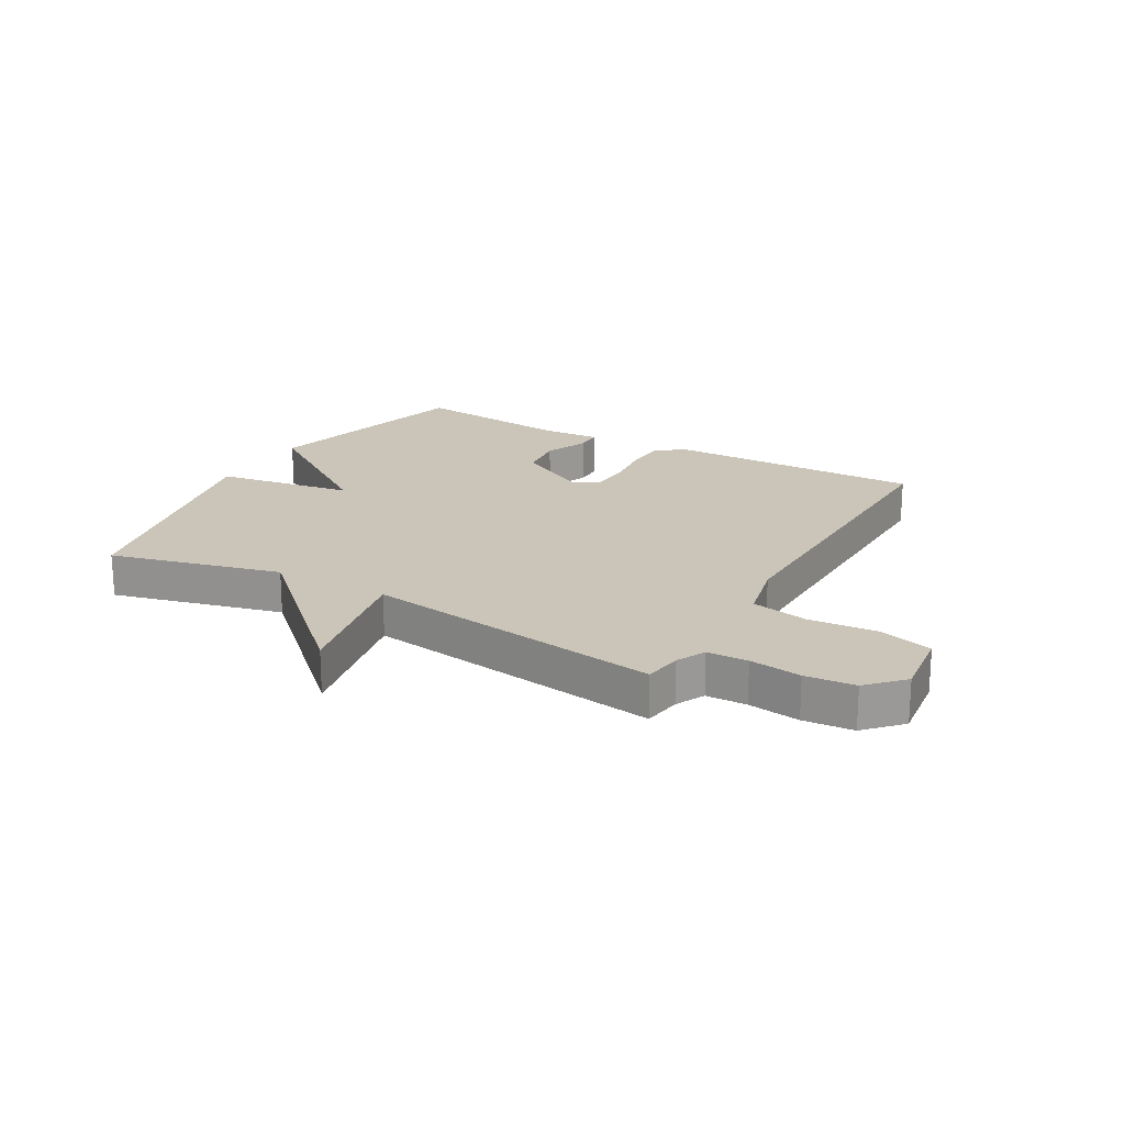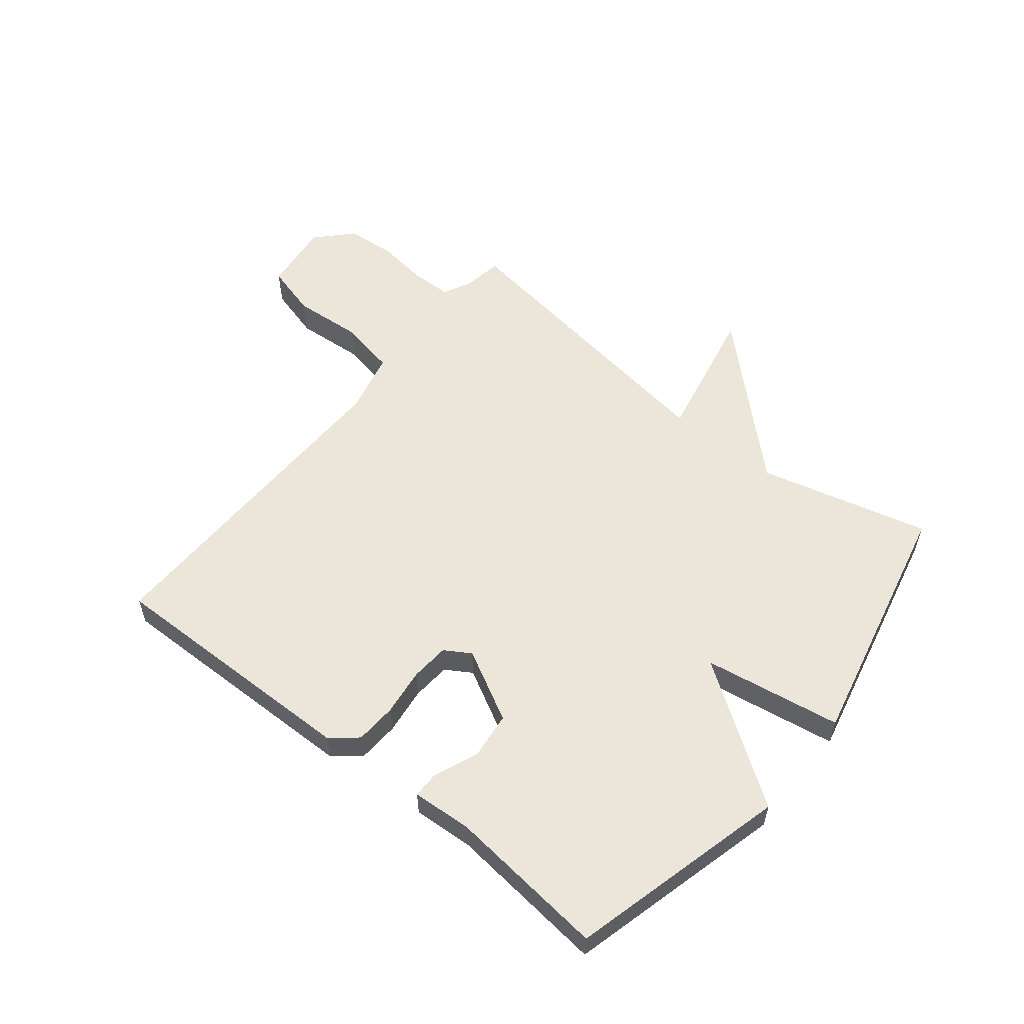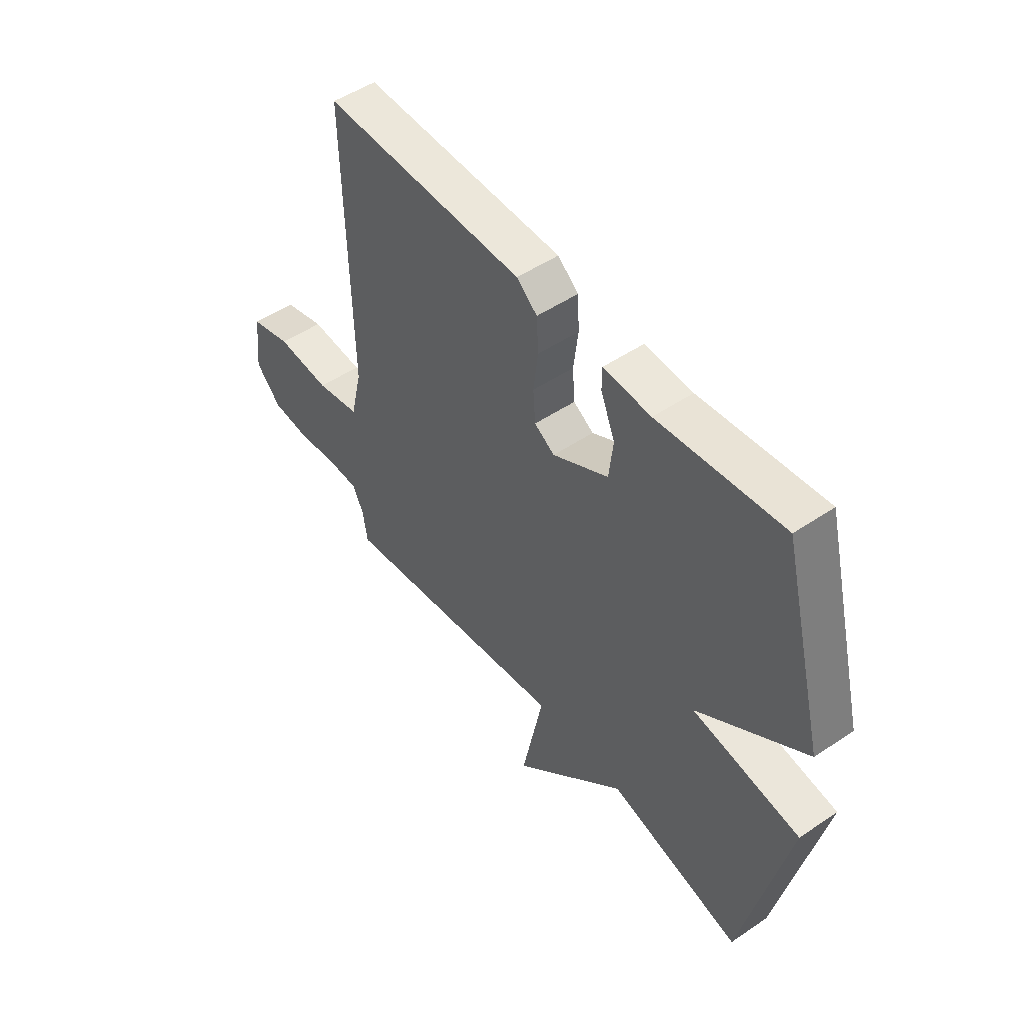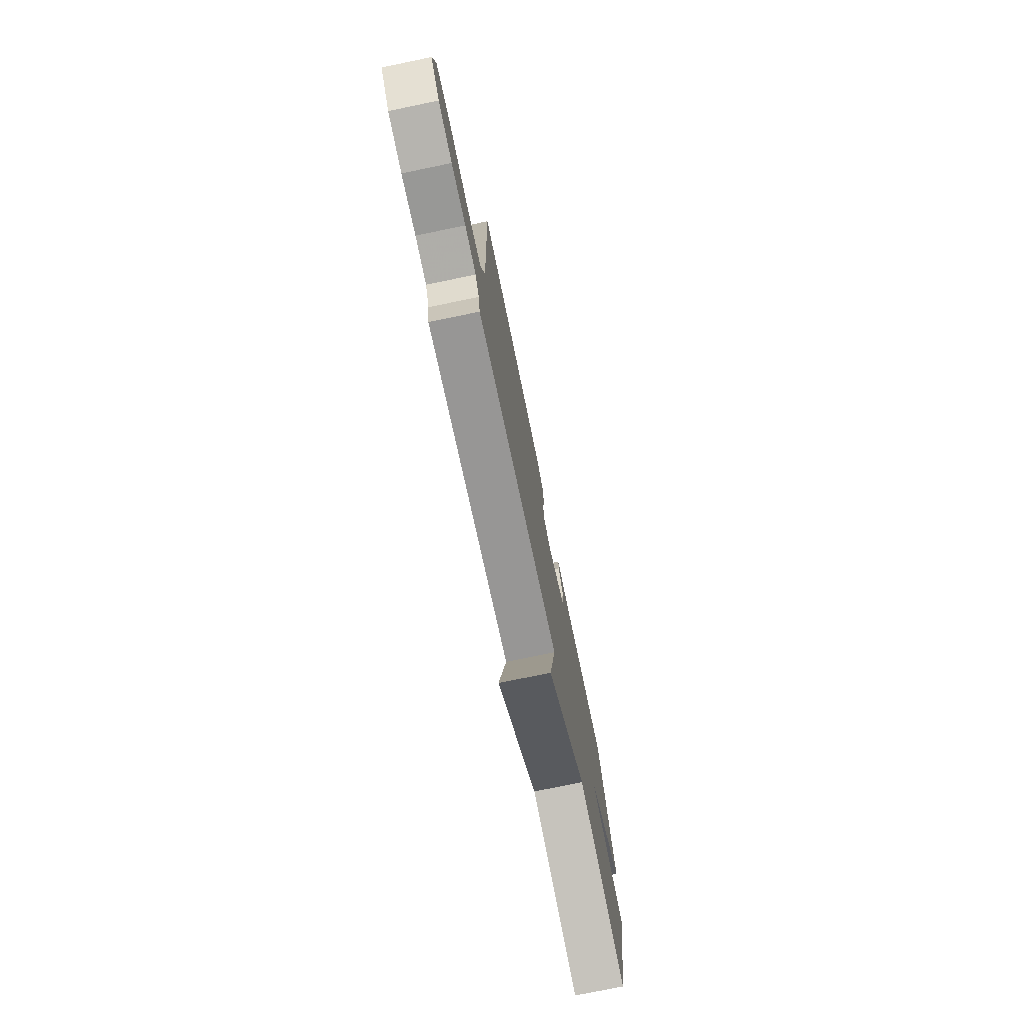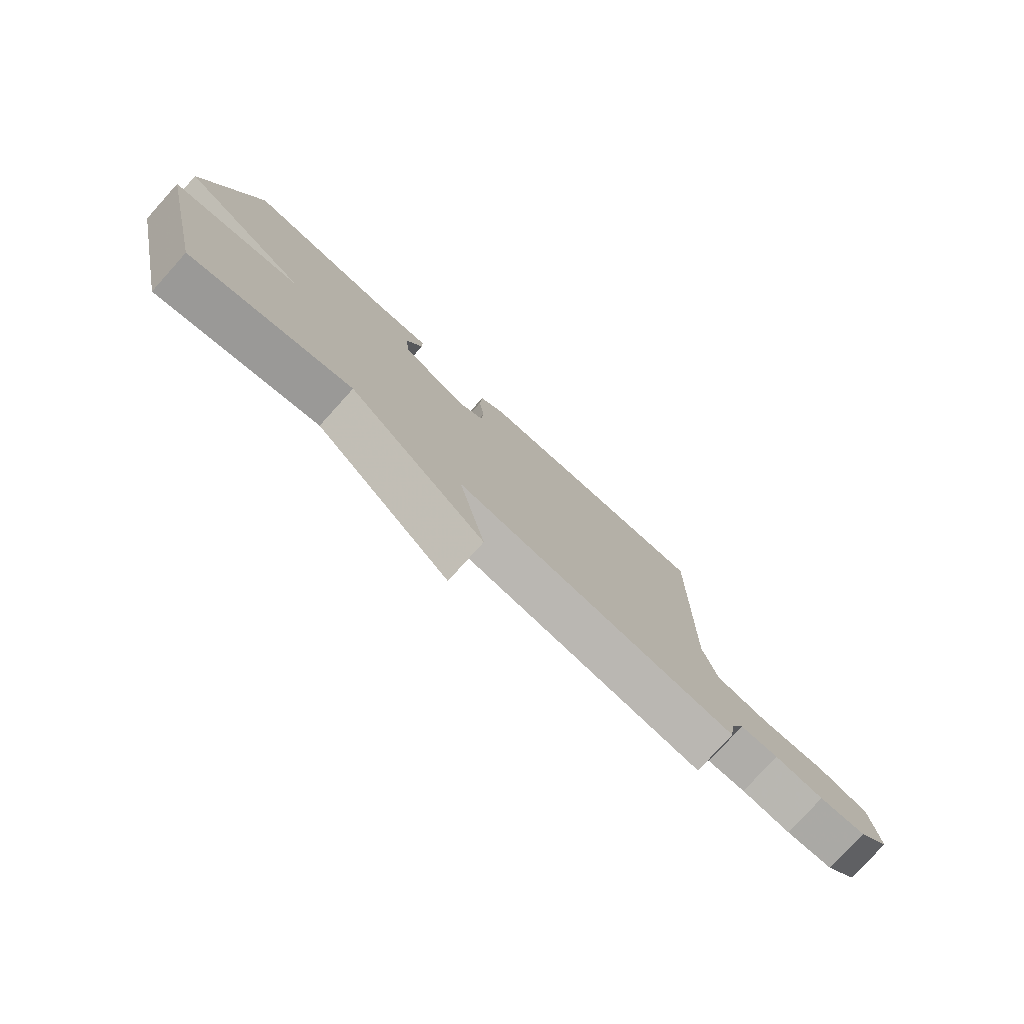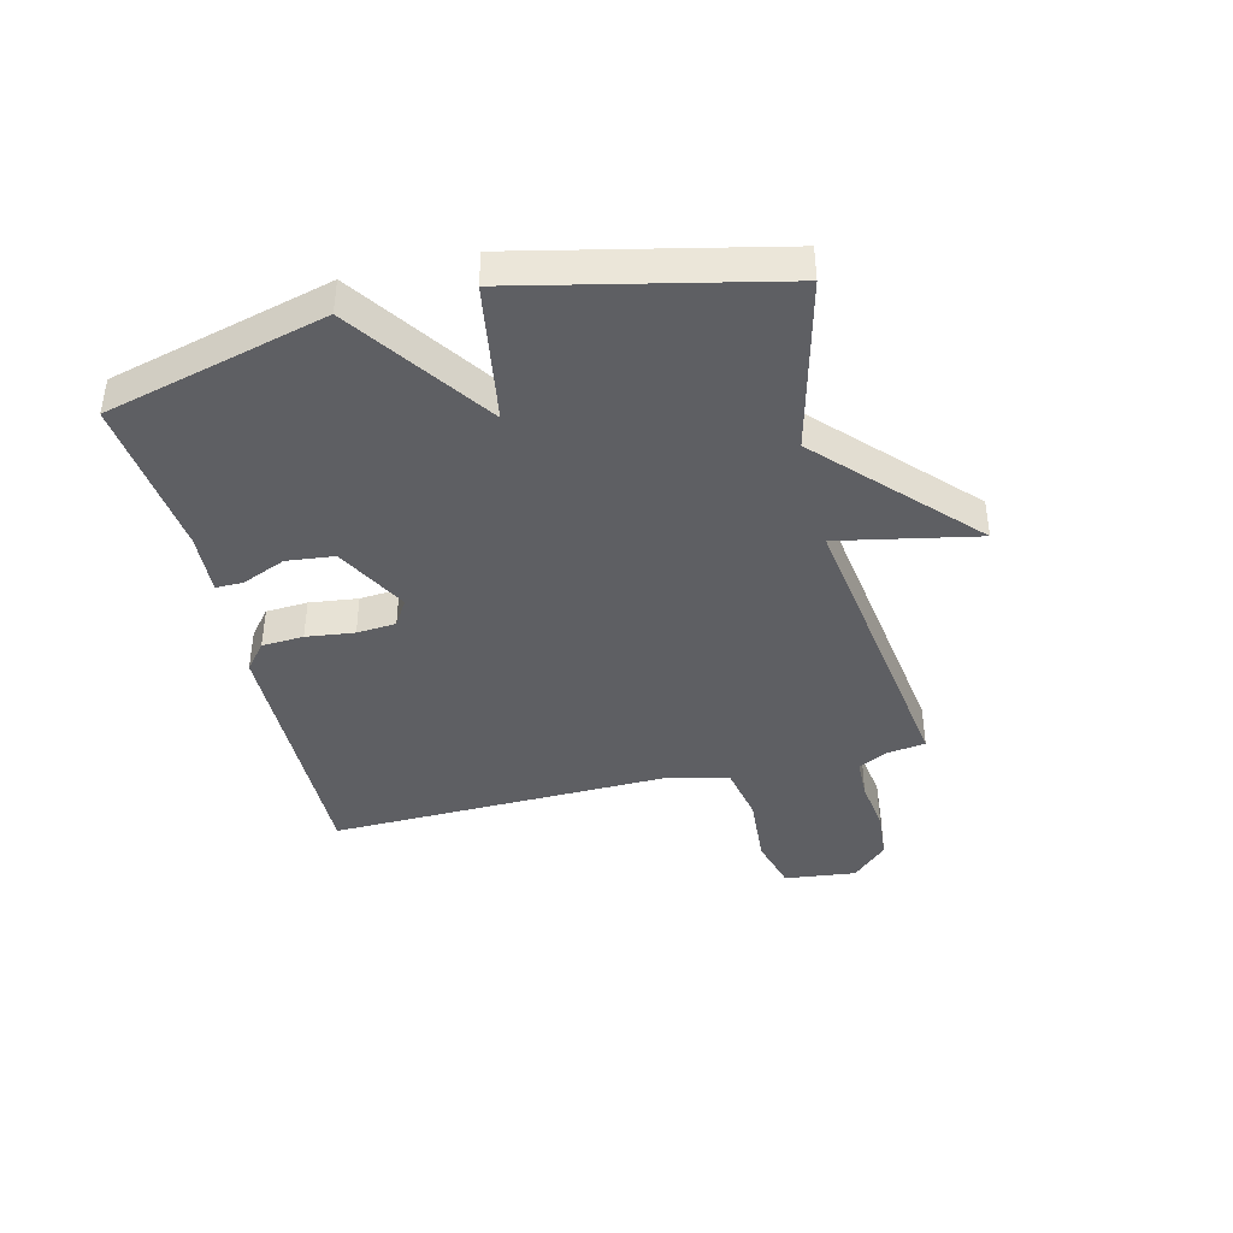
<metadata>
{"format":"obj","ext":"obj","renderer":"f3d","projection":"perspective","resolution":1024,"background":"white","views":[{"elev":20.4,"azim":-150.4,"up":"+Y"},{"elev":56.4,"azim":38.8,"up":"+Y"},{"elev":50.2,"azim":53.4,"up":"+Z"},{"elev":-75.9,"azim":-78.3,"up":"+Z"},{"elev":-78.3,"azim":137.9,"up":"+Z"},{"elev":-41.3,"azim":103.8,"up":"+Y"}]}
</metadata>
<code>
v -0.5 0.07 -0.5
v -0.51 0.07 -0.435
v -0.534 0.07 -0.386
v -0.603 0.07 -0.384
v -0.691 0.07 -0.396
v -0.776 0.07 -0.389
v -0.832 0.07 -0.33
v -0.818 0.07 -0.21
v -0.728 0.07 -0.185
v -0.61 0.07 -0.194
v -0.514 0.07 -0.175
v -0.489 0.07 -0.068
v -0.5 0.07 0.5
v -0.06 0.07 0.493
v -0.015 0.07 0.456
v -0.011 0.07 0.386
v -0.021 0.07 0.305
v -0.016 0.07 0.239
v 0.028 0.07 0.212
v 0.149 0.07 0.277
v 0.158 0.07 0.357
v 0.127 0.07 0.432
v 0.127 0.07 0.477
v 0.23 0.07 0.471
v 0.5 0.07 0.5
v 0.596 0.07 0.129
v 0.362 0.07 -0.033
v 0.596 0.07 -0.071
v 0.5 0.07 -0.5
v 0.21 0.07 -0.426
v -0.037 0.07 -0.66
v 0.01 0.07 -0.426
v -0.5 0 -0.5
v -0.51 0 -0.435
v -0.534 0 -0.386
v -0.603 0 -0.384
v -0.691 0 -0.396
v -0.776 0 -0.389
v -0.832 0 -0.33
v -0.818 0 -0.21
v -0.728 0 -0.185
v -0.61 0 -0.194
v -0.514 0 -0.175
v -0.489 0 -0.068
v -0.5 0 0.5
v -0.06 0 0.493
v -0.015 0 0.456
v -0.011 0 0.386
v -0.021 0 0.305
v -0.016 0 0.239
v 0.028 0 0.212
v 0.149 0 0.277
v 0.158 0 0.357
v 0.127 0 0.432
v 0.127 0 0.477
v 0.23 0 0.471
v 0.5 0 0.5
v 0.596 0 0.129
v 0.362 0 -0.033
v 0.596 0 -0.071
v 0.5 0 -0.5
v 0.21 0 -0.426
v -0.037 0 -0.66
v 0.01 0 -0.426
f 30 31 32
f 27 28 29 30
f 27 30 32
f 24 25 26 27
f 23 24 27
f 22 23 27
f 21 22 27
f 20 21 27
f 32 1 2
f 27 32 2
f 20 27 2
f 19 20 2
f 15 16 17
f 14 15 17
f 13 14 17
f 12 13 17
f 11 12 17 18
f 8 9 10
f 7 8 10
f 6 7 10
f 5 6 10
f 4 5 10
f 3 4 10 11
f 11 18 19
f 3 11 19
f 2 3 19
f 64 63 62
f 62 61 60 59
f 64 62 59
f 59 58 57 56
f 59 56 55
f 59 55 54
f 59 54 53
f 59 53 52
f 34 33 64
f 34 64 59
f 34 59 52
f 34 52 51
f 49 48 47
f 49 47 46
f 49 46 45
f 49 45 44
f 50 49 44 43
f 42 41 40
f 42 40 39
f 42 39 38
f 42 38 37
f 42 37 36
f 43 42 36 35
f 51 50 43
f 51 43 35
f 51 35 34
f 1 33 34 2
f 2 34 35 3
f 3 35 36 4
f 4 36 37 5
f 5 37 38 6
f 6 38 39 7
f 7 39 40 8
f 8 40 41 9
f 9 41 42 10
f 10 42 43 11
f 11 43 44 12
f 12 44 45 13
f 13 45 46 14
f 14 46 47 15
f 15 47 48 16
f 16 48 49 17
f 17 49 50 18
f 18 50 51 19
f 19 51 52 20
f 20 52 53 21
f 21 53 54 22
f 22 54 55 23
f 23 55 56 24
f 24 56 57 25
f 25 57 58 26
f 26 58 59 27
f 27 59 60 28
f 28 60 61 29
f 29 61 62 30
f 30 62 63 31
f 31 63 64 32
f 32 64 33 1

</code>
